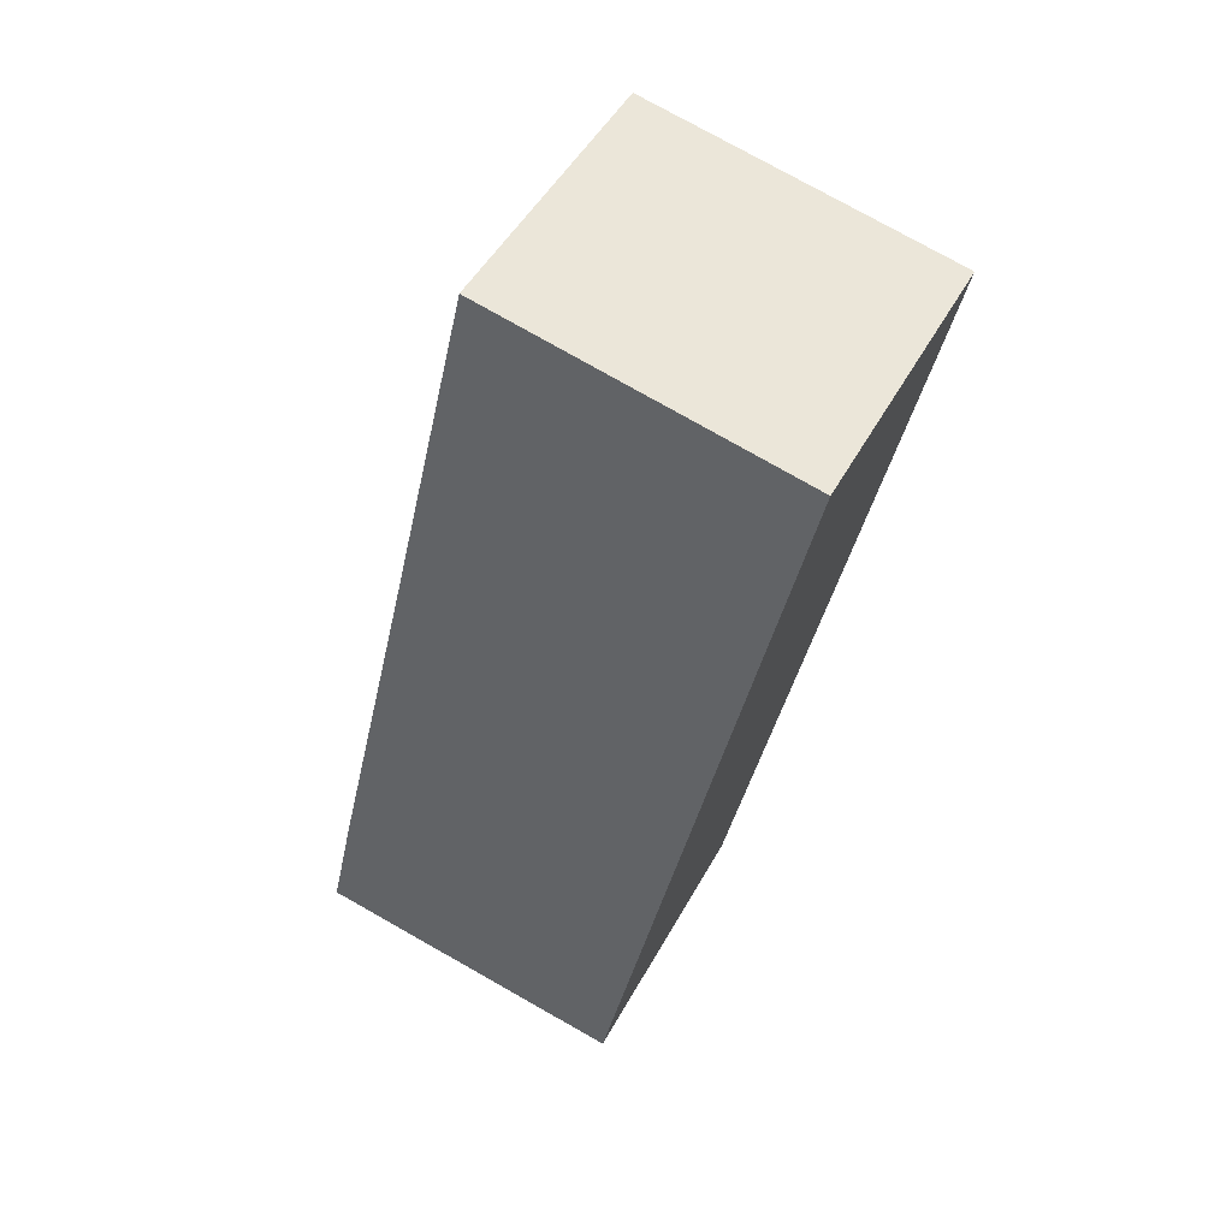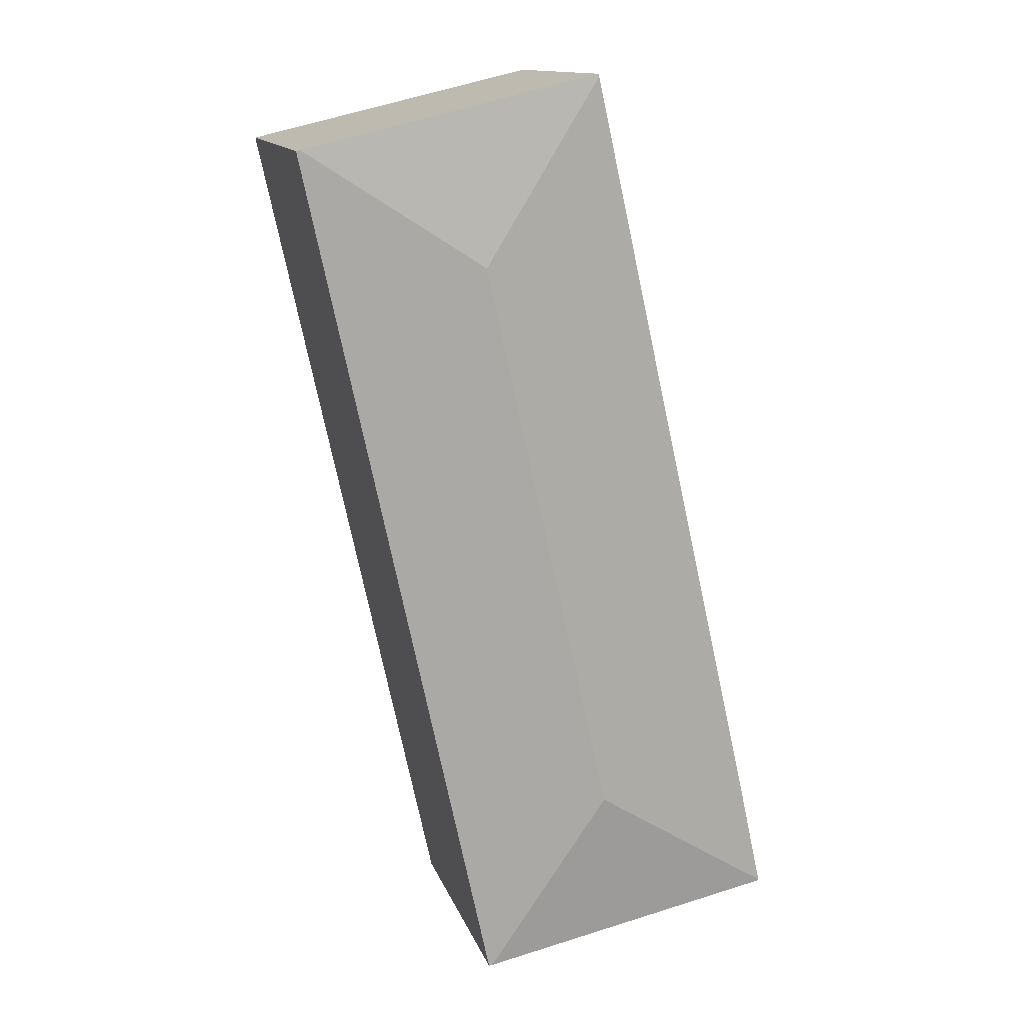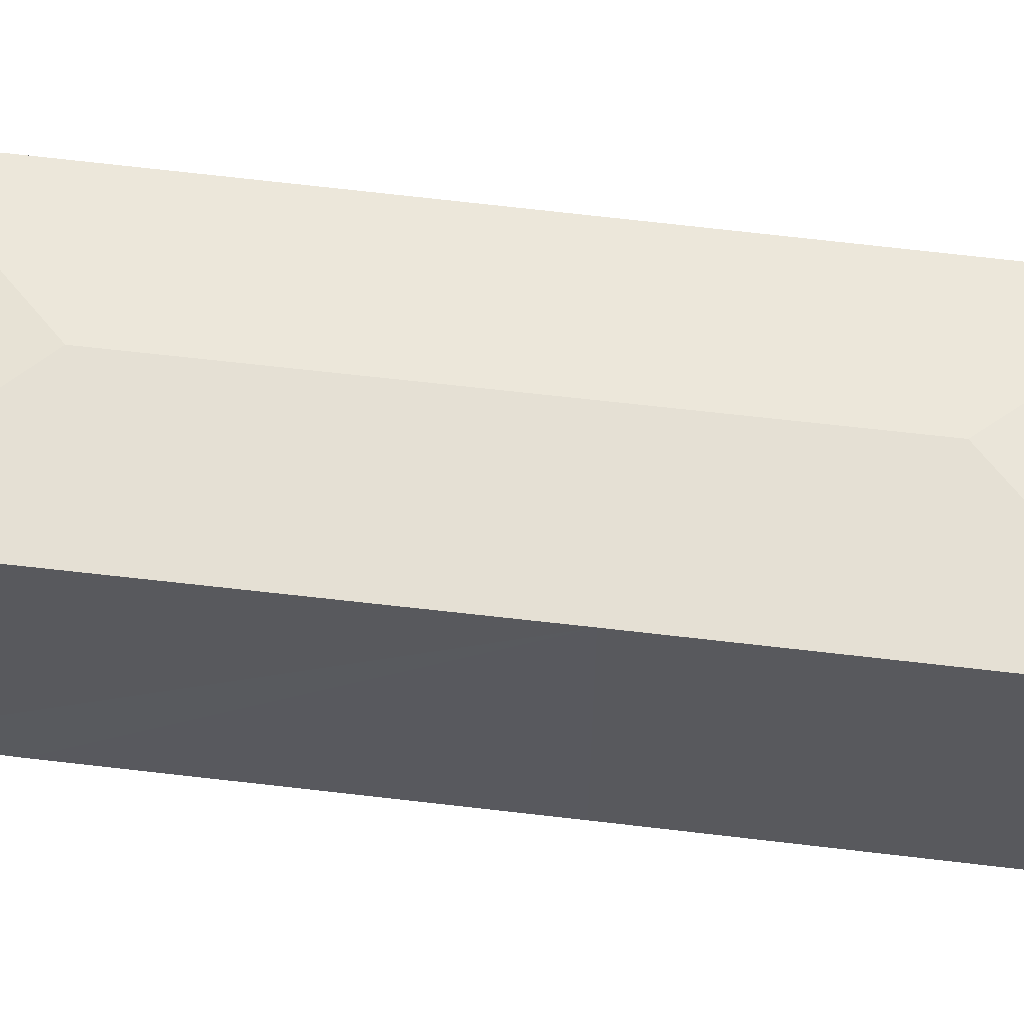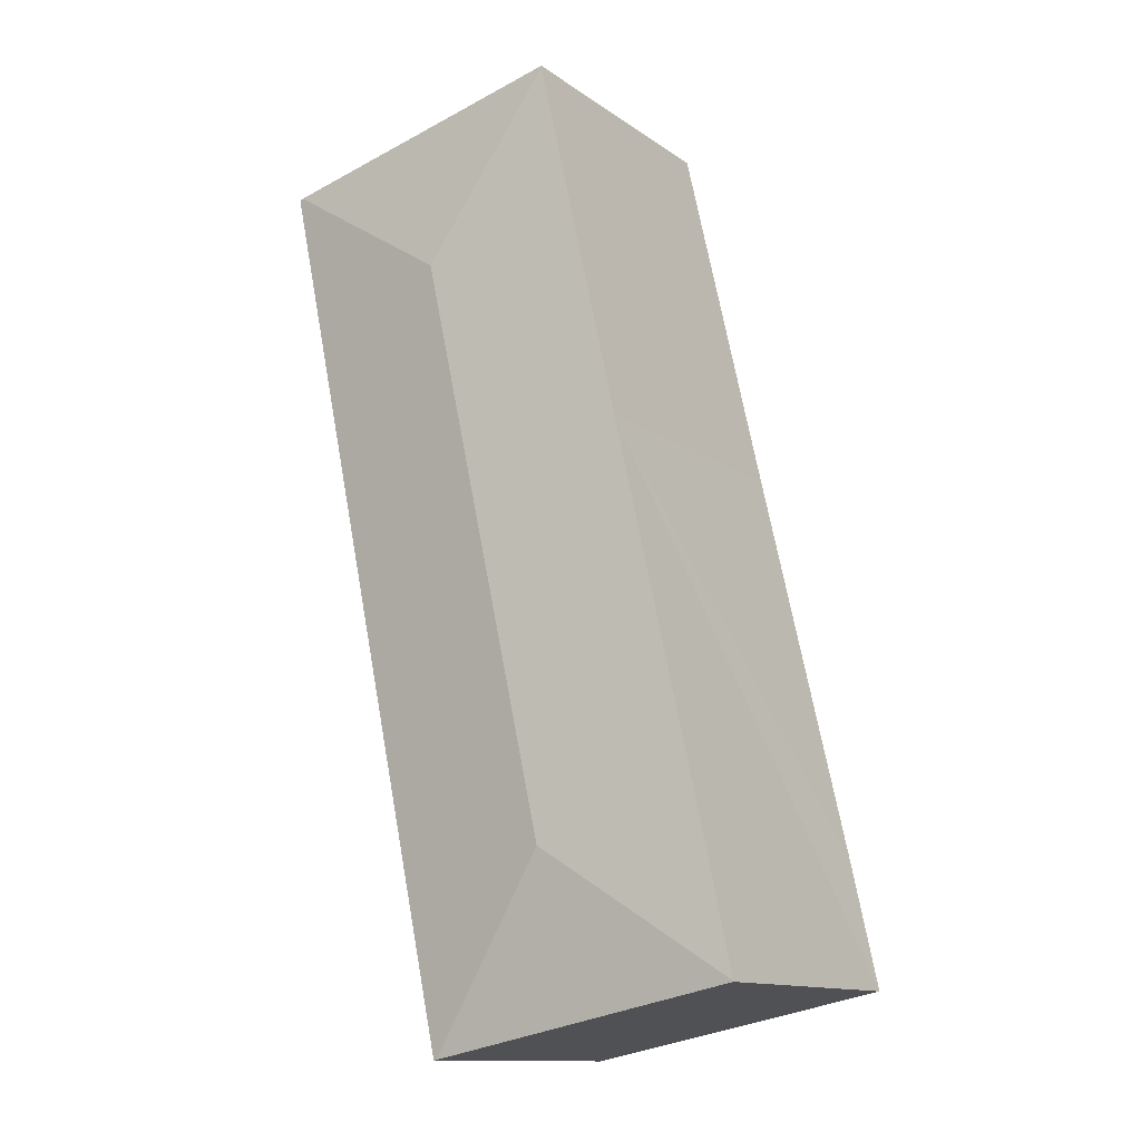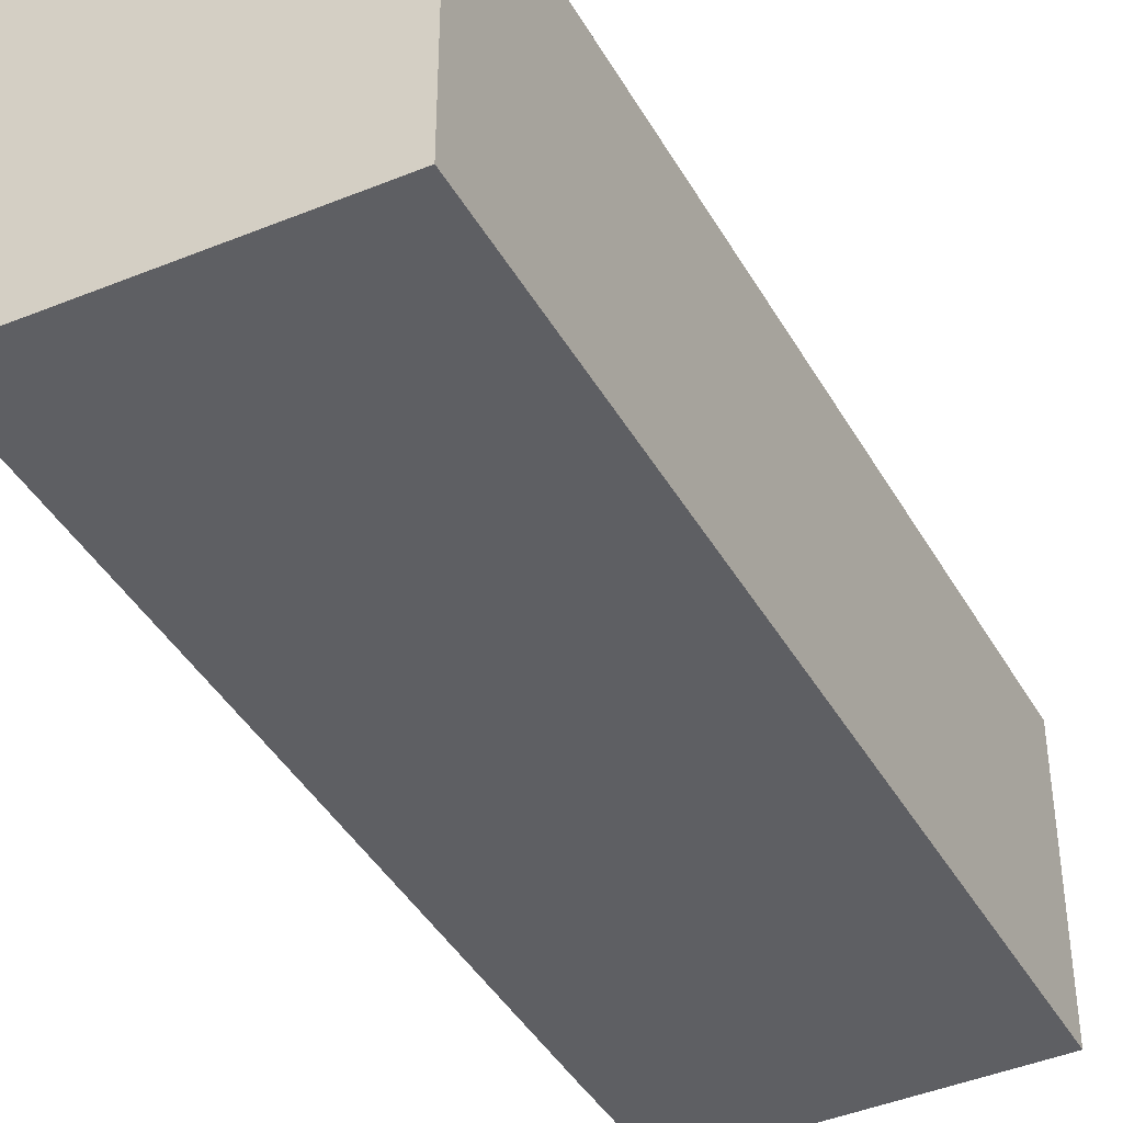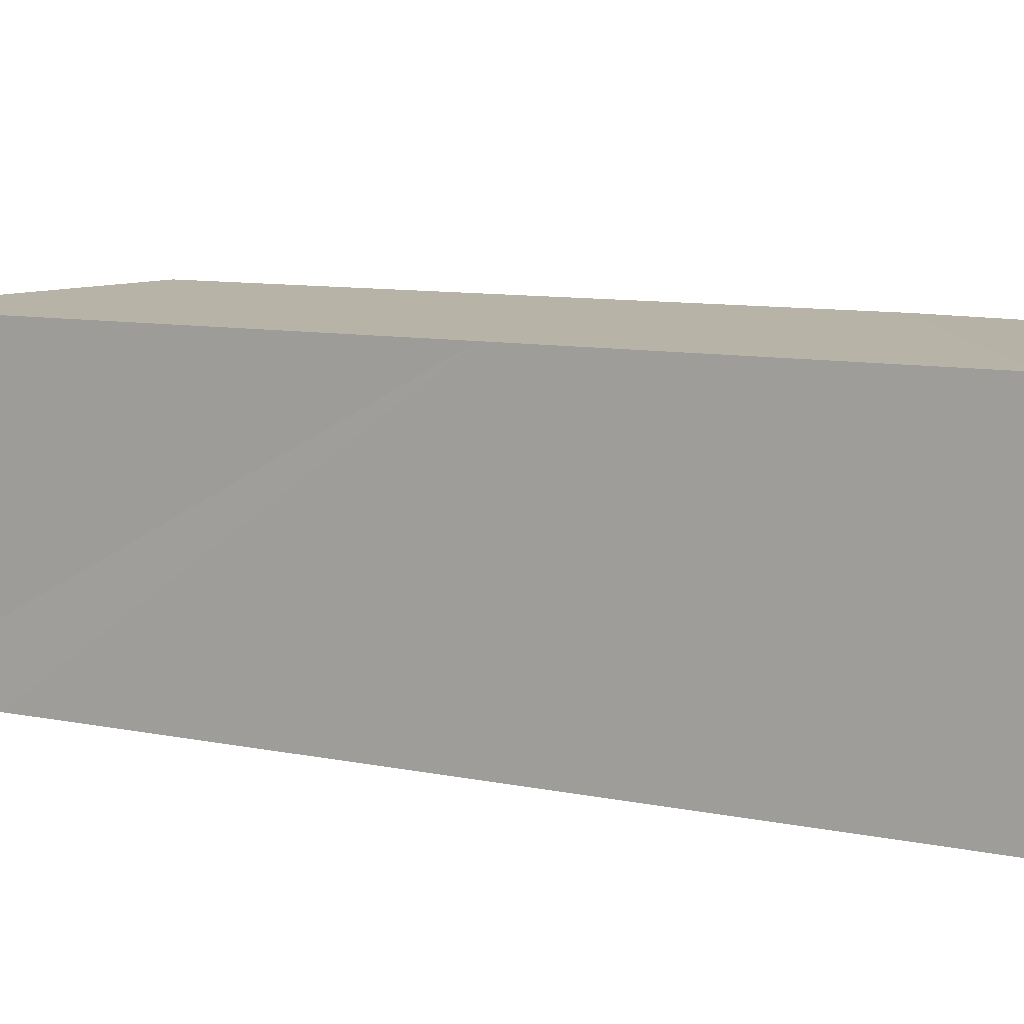
<metadata>
{"format":"obj","ext":"obj","renderer":"f3d","projection":"perspective","resolution":1024,"background":"white","views":[{"elev":47.9,"azim":27.3,"up":"+Z"},{"elev":13.6,"azim":164.8,"up":"+Z"},{"elev":59.2,"azim":-70.3,"up":"+Y"},{"elev":-12.9,"azim":-146.6,"up":"+Z"},{"elev":-41.1,"azim":39.5,"up":"+Y"},{"elev":8.1,"azim":-45.2,"up":"+Y"}]}
</metadata>
<code>
v  9.693 5.45 15.72
v  6.125 5.767 13.47
v  9.615 5.458 15.73
v  6.04 5.436 -1.235
v  3.642 5.767 2.373
v  5.969 5.443 -1.221
v  3.822 5.44 17.09
v  3.812 5.445 17.05
v  0.004 5.445 0.017
v  0 5.443 3.333e-16
v  0.514 5.443 2.381
v  2.227 5.445 9.958
v  0.004 -1.041e-18 0.017
v  0 0 0
v  0.514 -1.458e-16 2.381
v  2.227 -6.098e-16 9.958
v  3.812 -1.044e-15 17.05
v  3.822 -1.047e-15 17.09
v  9.615 -9.634e-16 15.73
v  9.693 -9.623e-16 15.72
v  6.04 7.562e-17 -1.235
v  5.969 7.476e-17 -1.221
g defaultobject
f 1 2 3
f 2 1 4
f 2 4 5
f 5 4 6
f 2 7 3
f 7 2 8
f 9 6 10
f 6 9 5
f 11 5 9
f 5 11 12
f 5 12 2
f 2 12 8
f 10 13 9
f 13 10 14
f 13 11 9
f 11 13 12
f 12 13 15
f 12 15 16
f 12 16 8
f 8 16 17
f 8 17 7
f 7 17 18
f 18 3 7
f 3 18 19
f 3 19 1
f 1 19 20
f 20 4 1
f 4 20 21
f 6 14 10
f 14 6 4
f 14 4 22
f 22 4 21
f 19 21 20
f 21 19 18
f 21 18 17
f 21 17 16
f 21 16 15
f 21 15 22
f 22 15 13
f 22 13 14

</code>
